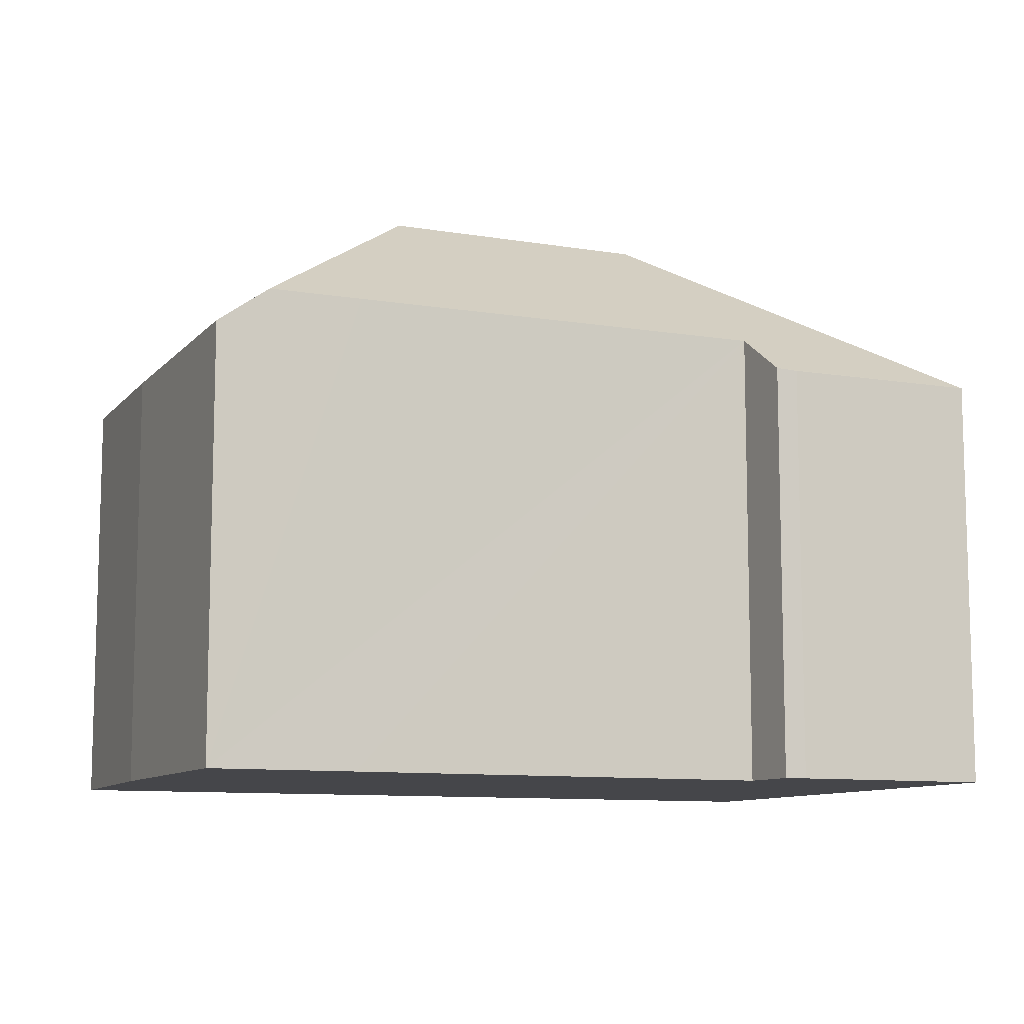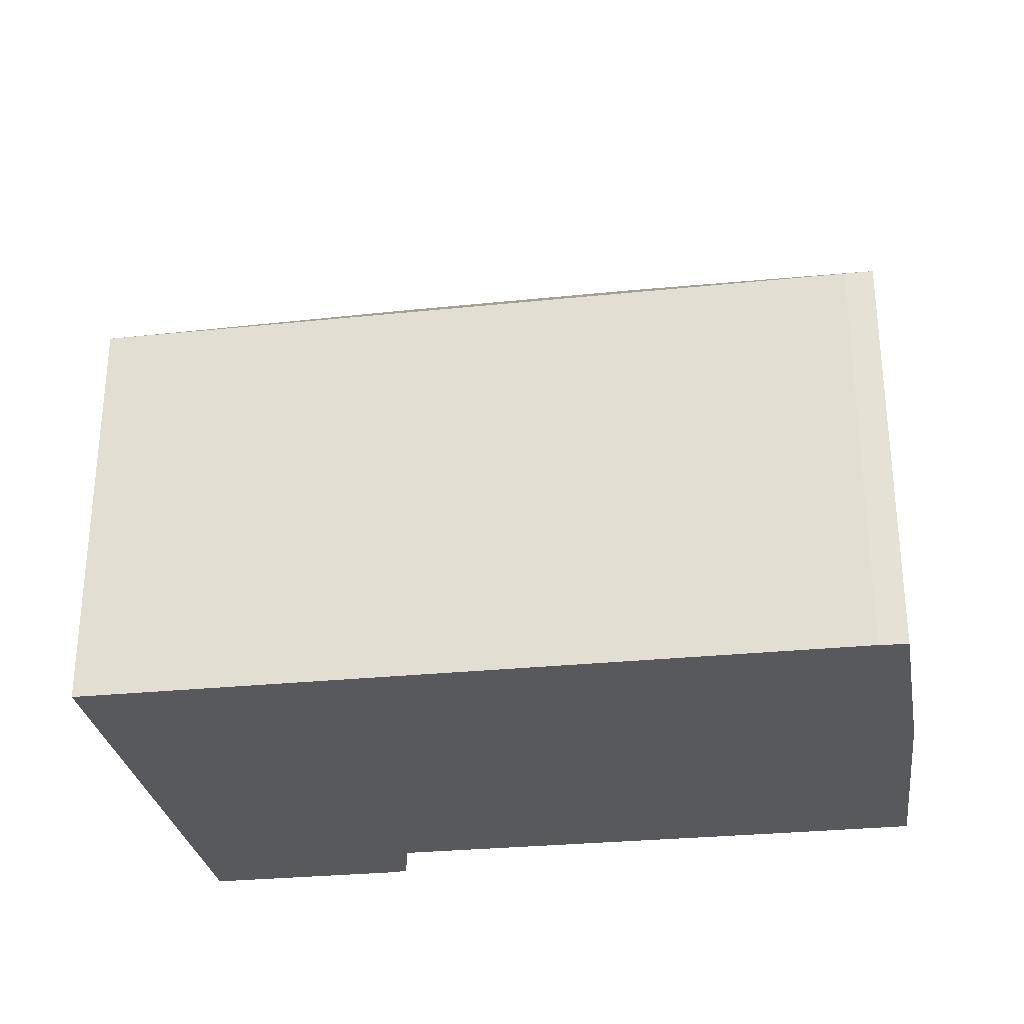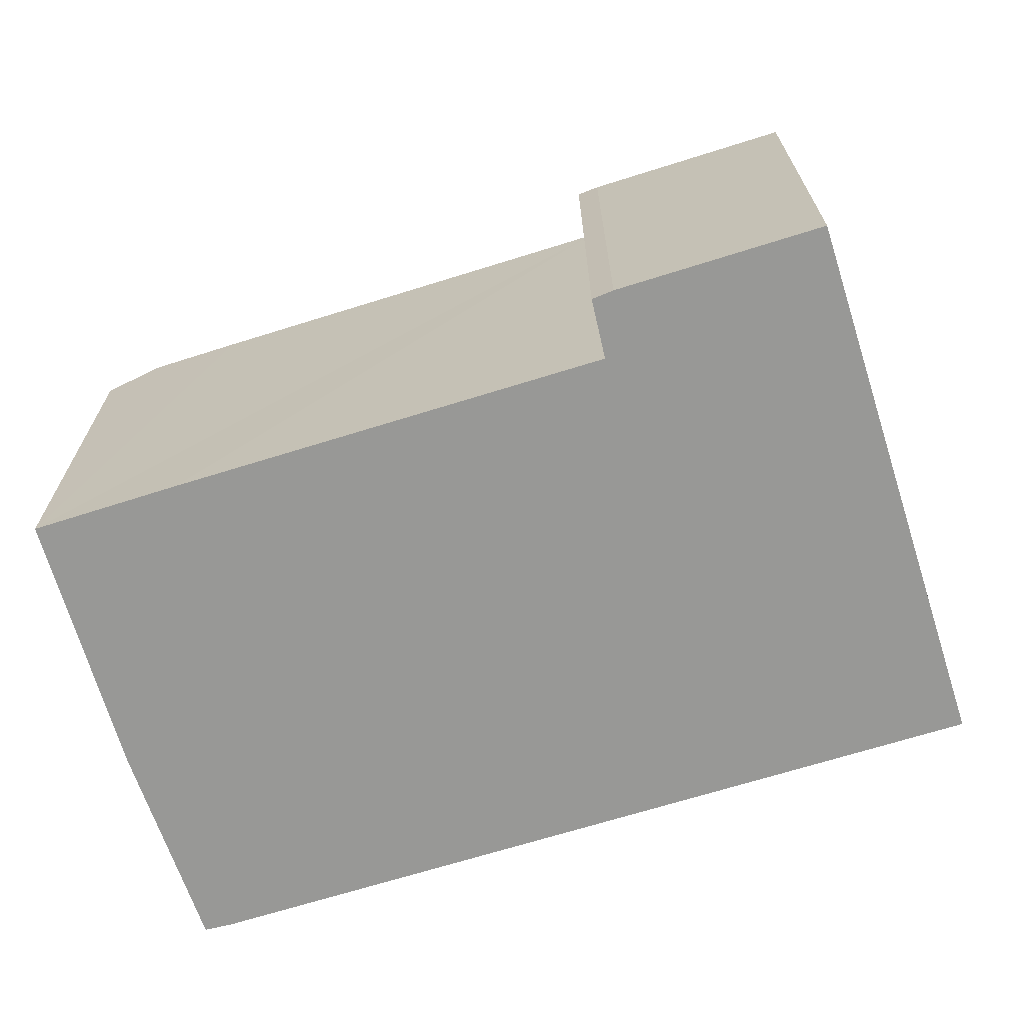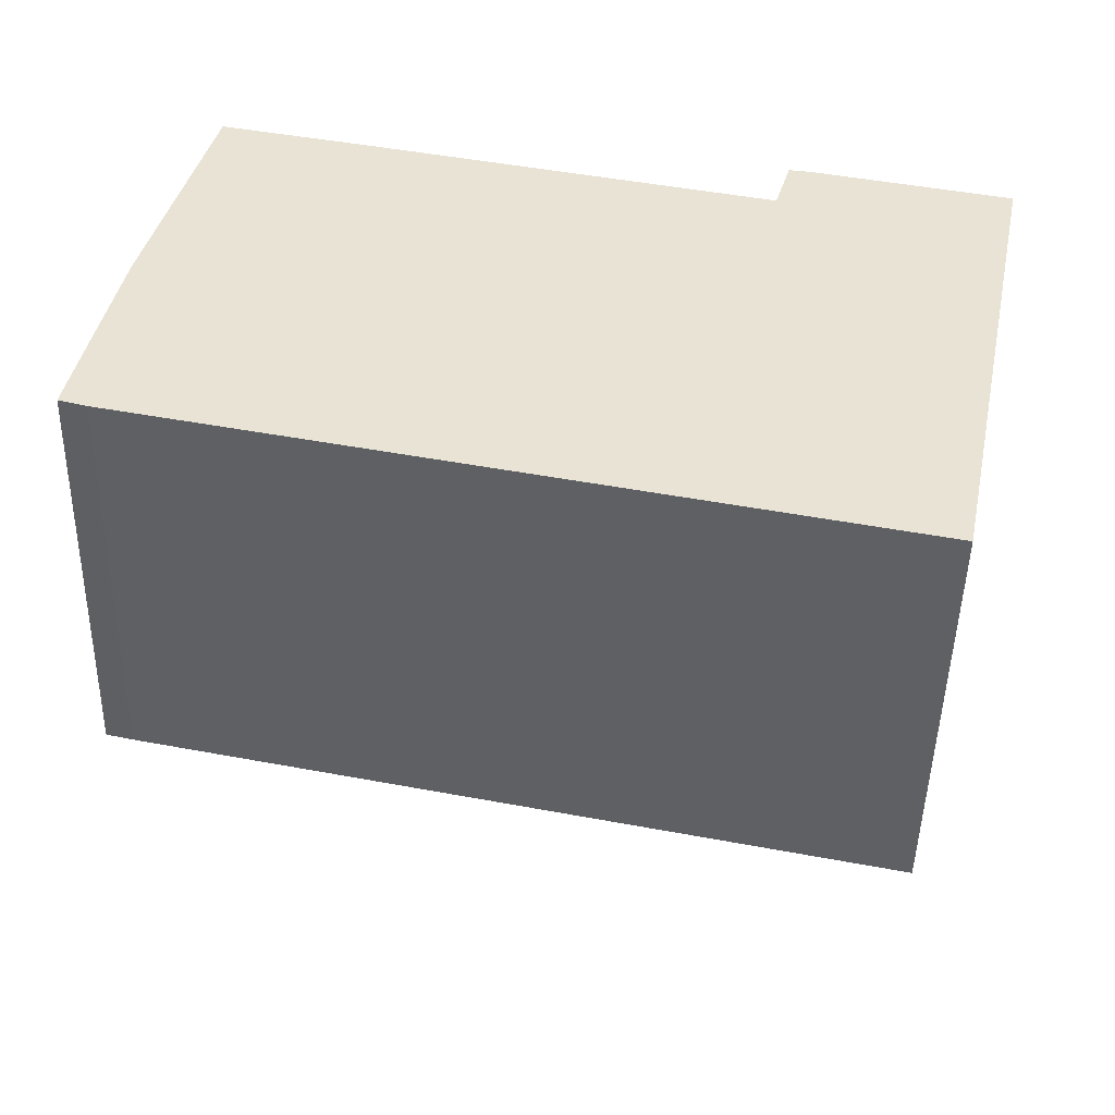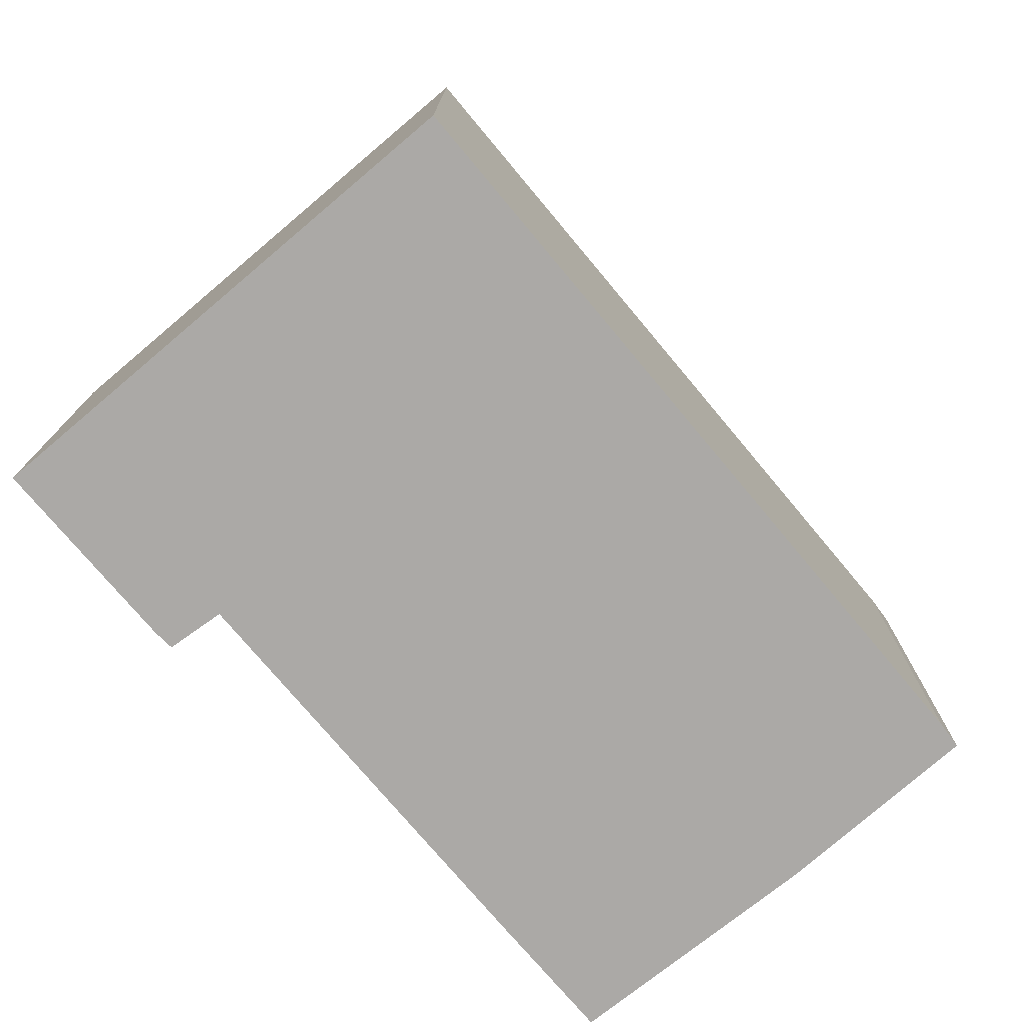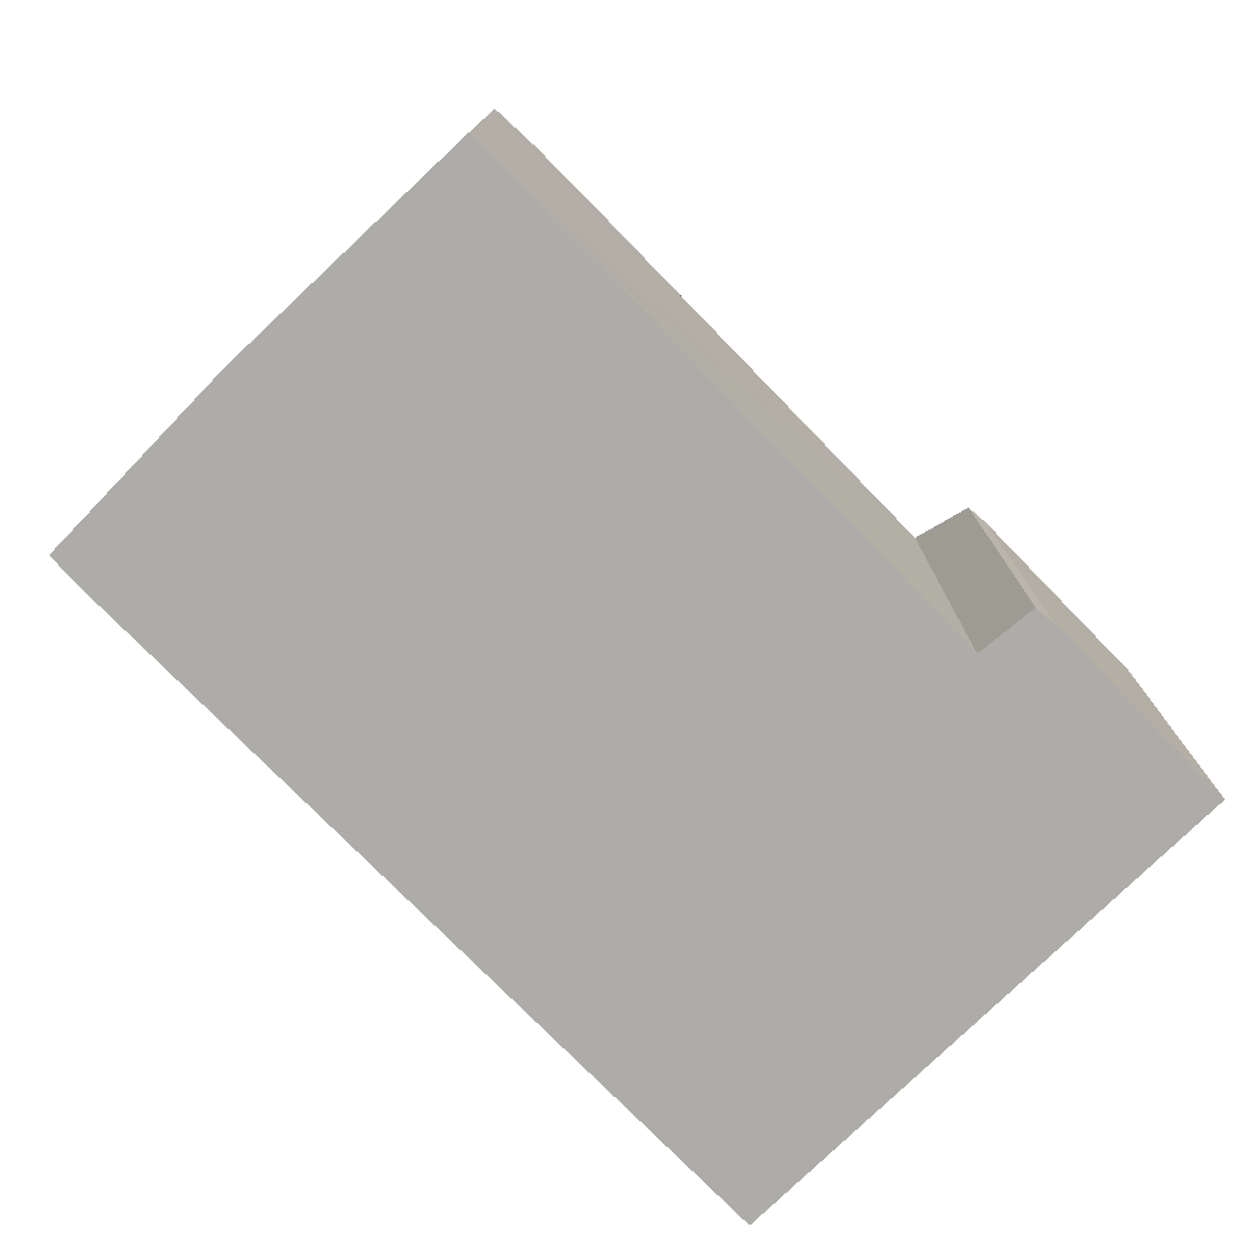
<metadata>
{"format":"obj","ext":"obj","renderer":"f3d","projection":"perspective","resolution":1024,"background":"white","views":[{"elev":-9.9,"azim":-11.5,"up":"+Y"},{"elev":-29.2,"azim":-159.4,"up":"+Y"},{"elev":-68.5,"azim":29.4,"up":"+Y"},{"elev":-48.5,"azim":-1.3,"up":"+Z"},{"elev":-75.5,"azim":141.9,"up":"+Y"},{"elev":-76.6,"azim":-33.7,"up":"+Y"}]}
</metadata>
<code>
v  12.14 12.74 3.091
v  18.75 8.761 7.417
v  16.48 8.75 -3.535
v  0.004 8.835 0.023
v  0.578 8.79 -0.161
v  0 8.818 5.399e-16
v  6.485 12.74 4.271
v  0.779 8.757 4.294
v  2.039 8.86 9.652
v  3.101 9.632 9.433
v  5.016 9.629 9.039
v  13.78 9.661 7.164
v  14.13 8.782 8.351
v  14.59 8.753 8.297
v  0 0 0
v  0.779 -2.629e-16 4.294
v  0.004 -1.408e-18 0.023
v  2.039 -5.91e-16 9.652
v  13.78 -4.387e-16 7.164
v  14.13 -5.114e-16 8.351
v  5.016 -5.535e-16 9.039
v  3.101 -5.776e-16 9.433
v  14.59 -5.08e-16 8.297
v  18.75 -4.542e-16 7.417
v  16.48 2.165e-16 -3.535
v  0.578 9.858e-18 -0.161
g defaultobject
f 1 2 3
f 4 5 6
f 5 4 7
f 5 7 3
f 3 7 1
f 8 7 4
f 7 8 9
f 7 9 10
f 11 7 10
f 7 11 12
f 7 12 1
f 1 12 2
f 2 12 13
f 2 13 14
f 6 8 4
f 8 6 15
f 8 15 16
f 16 15 17
f 8 18 9
f 18 8 16
f 19 13 12
f 13 19 20
f 9 11 10
f 11 9 18
f 11 18 12
f 12 18 21
f 12 21 19
f 21 18 22
f 20 14 13
f 14 20 23
f 14 24 2
f 24 14 23
f 24 3 2
f 3 24 25
f 5 15 6
f 15 5 26
f 3 26 5
f 26 3 25
f 23 25 24
f 25 23 20
f 25 20 19
f 25 19 26
f 26 19 21
f 26 21 22
f 26 22 18
f 26 18 16
f 26 16 17
f 26 17 15

</code>
